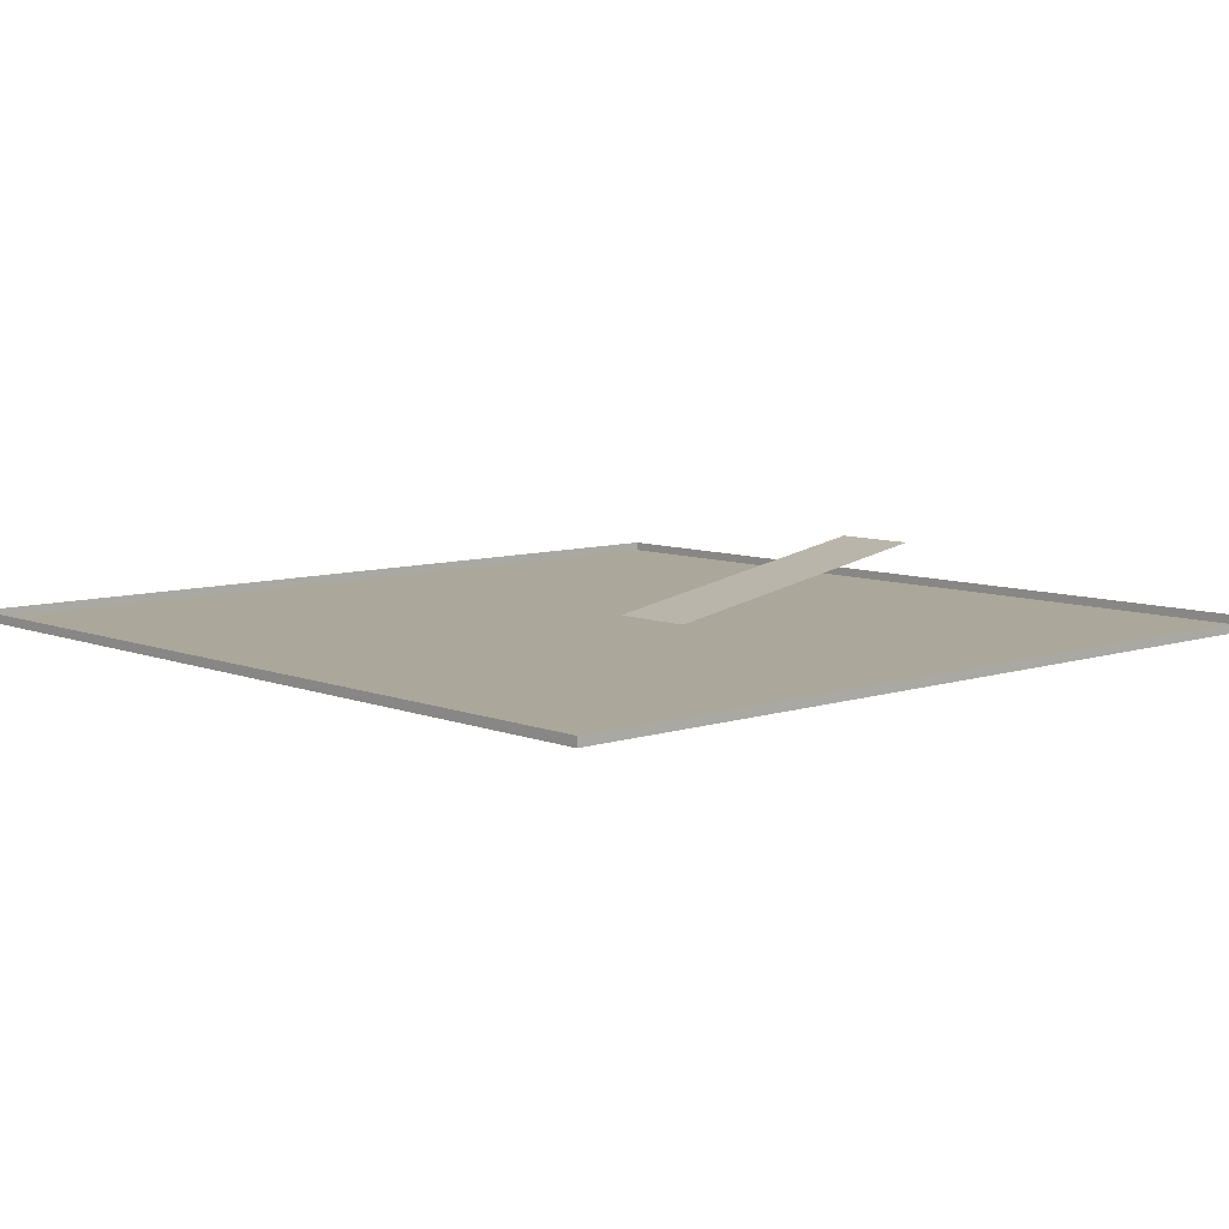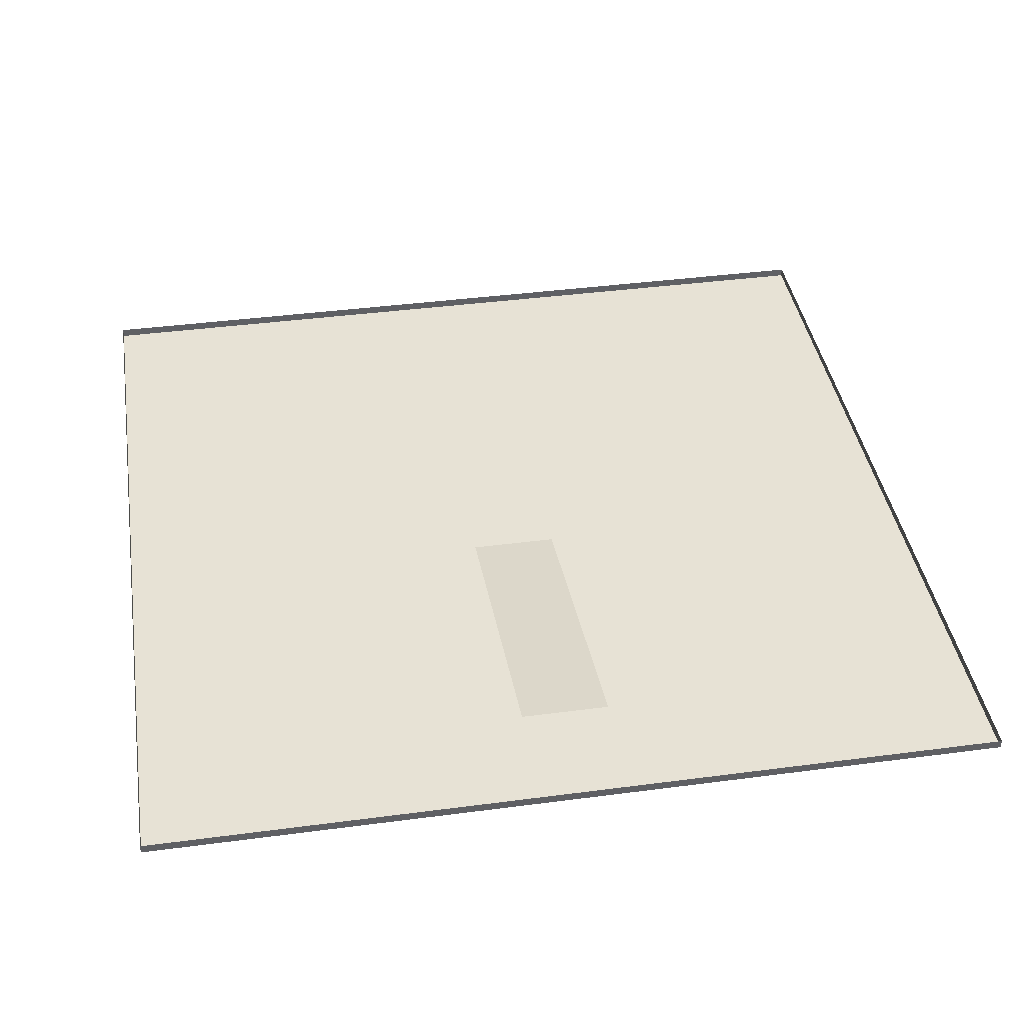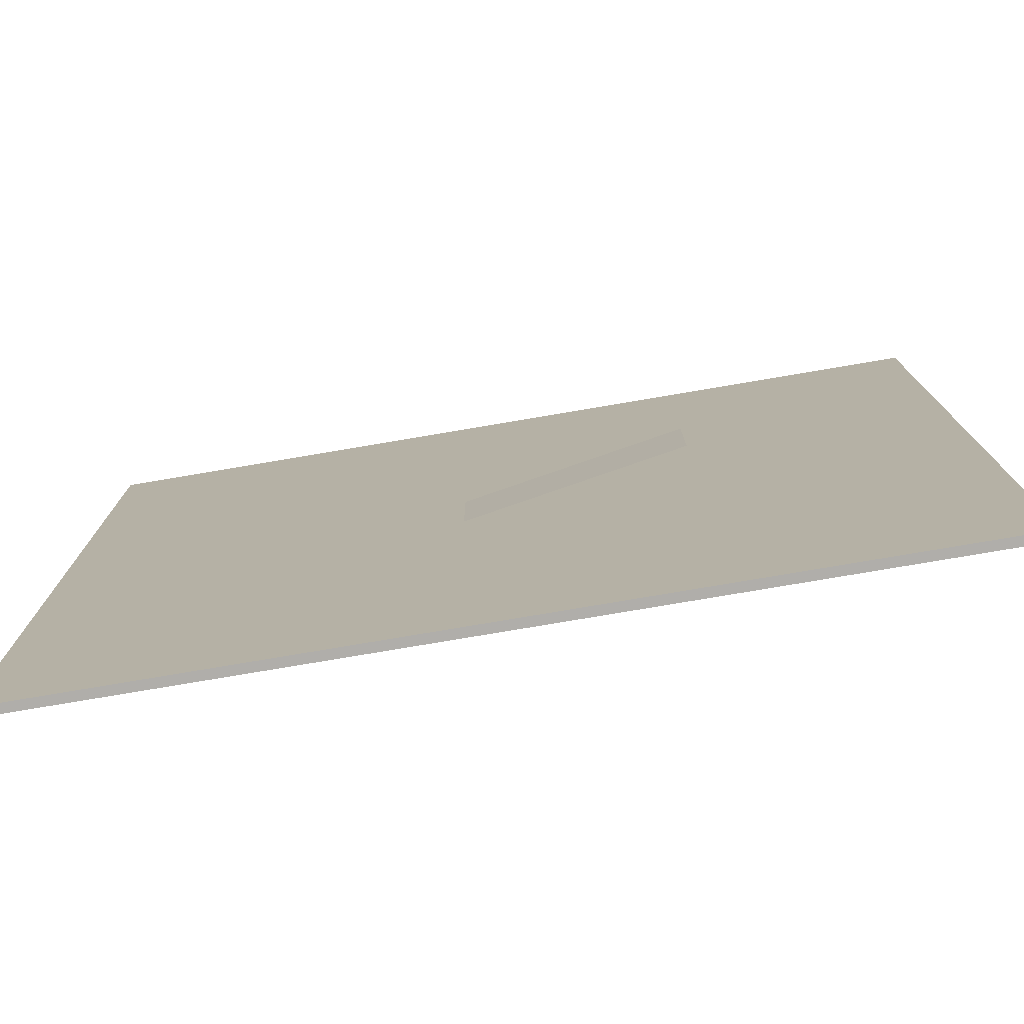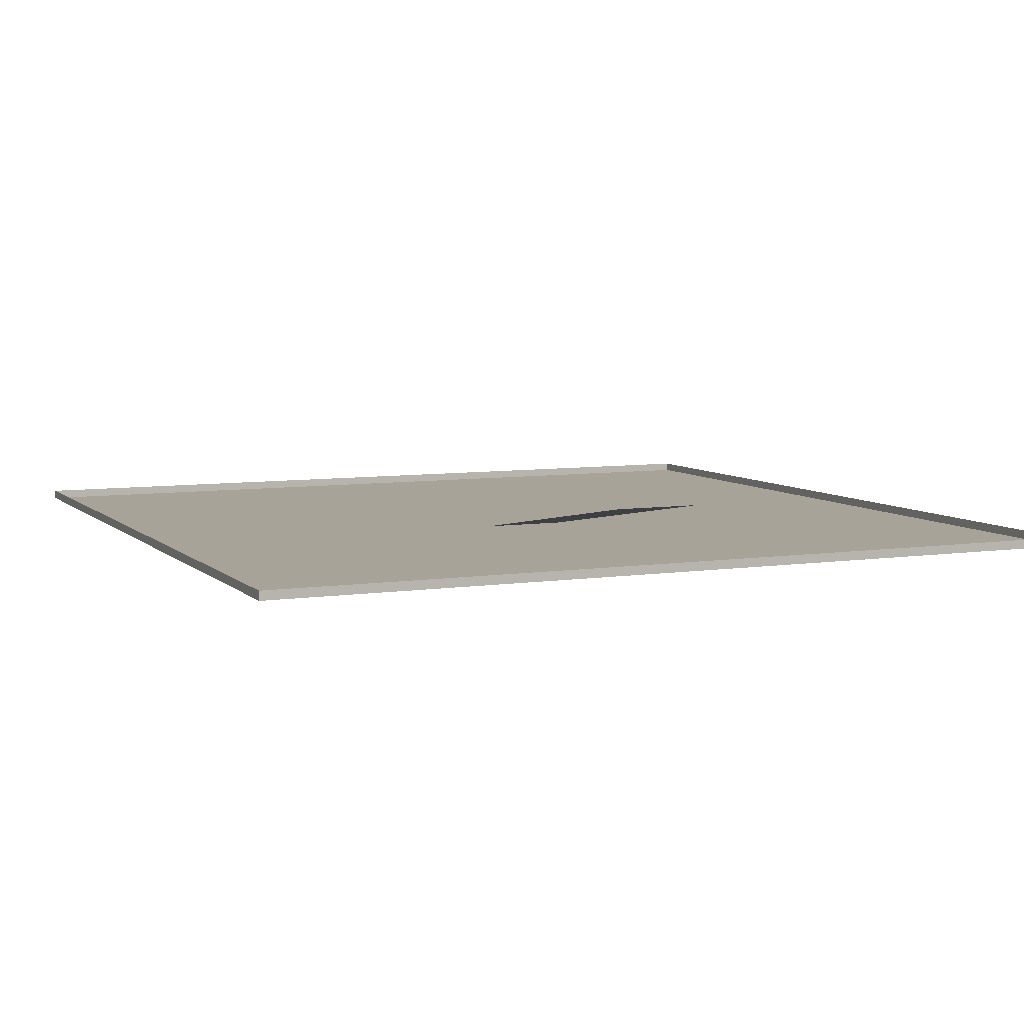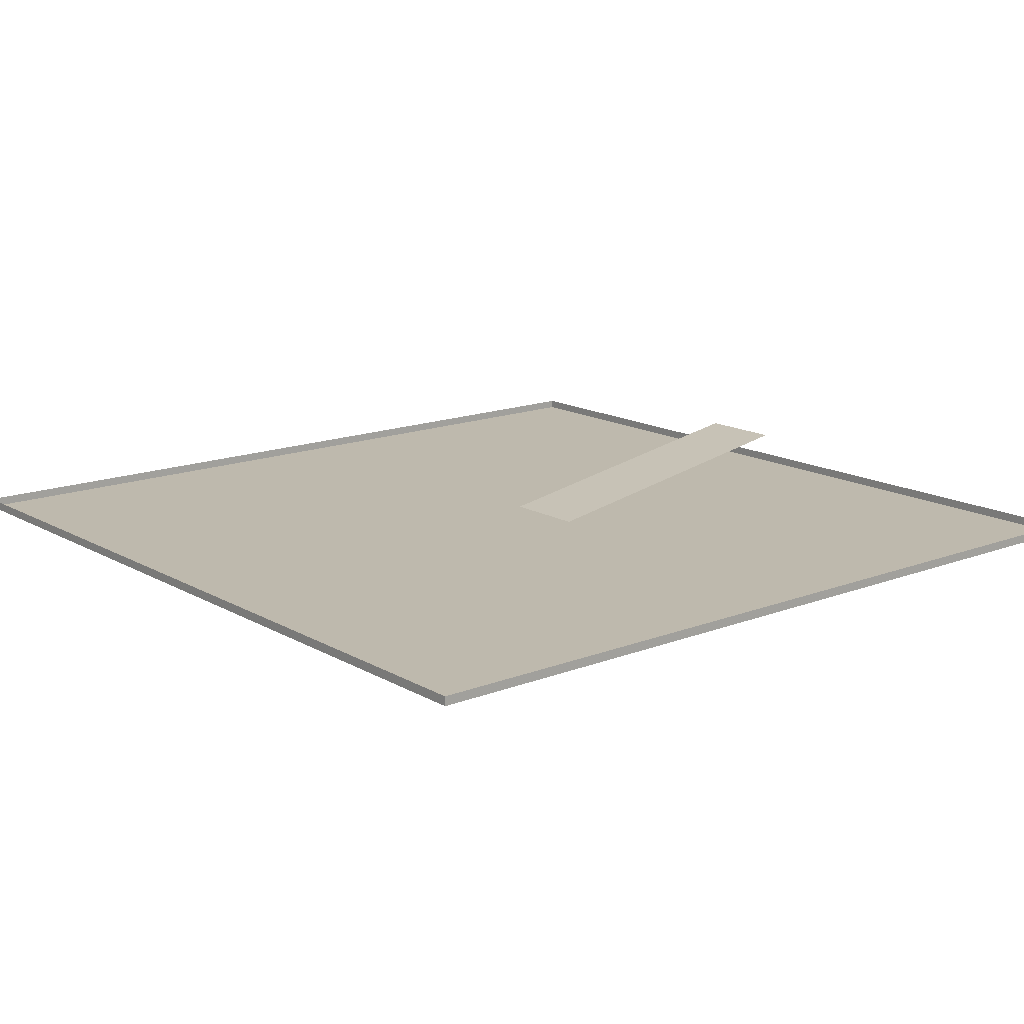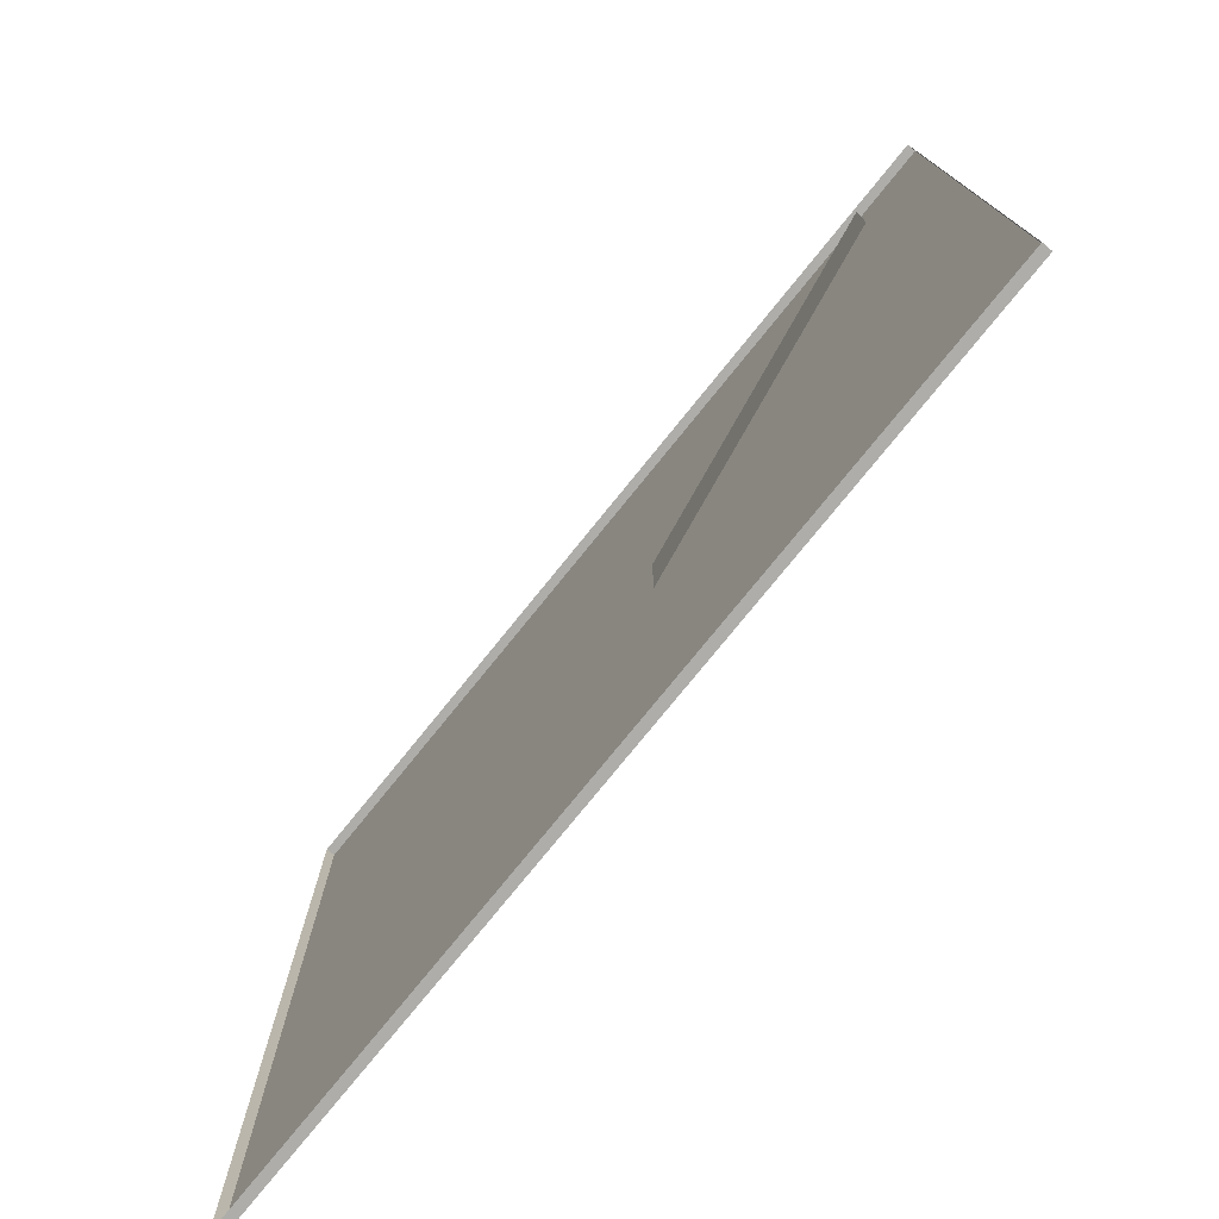
<metadata>
{"format":"obj","ext":"obj","renderer":"f3d","projection":"perspective","resolution":1024,"background":"white","views":[{"elev":8.1,"azim":137.5,"up":"+Y"},{"elev":40.4,"azim":-99.2,"up":"+Y"},{"elev":-77.7,"azim":9.6,"up":"+Z"},{"elev":6.9,"azim":-113.9,"up":"+Y"},{"elev":15.1,"azim":140.4,"up":"+Y"},{"elev":-77.1,"azim":-129.0,"up":"+Z"}]}
</metadata>
<code>
o Cube
v 48 -0.5 -48
v 48 -0.5 48
v -48 -0.5 48
v -48 -0.5 -48
v 48 0.5 -48
v 48 0.5 48
v -48 0.5 48
v -48 0.5 -48
v 18.98 -4.536 4.262
v -40.46 5.527 4.262
v 18.98 -4.536 -5.427
v -40.46 5.527 -5.427
f 1 4 2
f 10 9 12
f 1 2 6
f 2 3 6
f 3 4 7
f 5 8 1
f 4 3 2
f 9 11 12
f 5 1 6
f 3 7 6
f 4 8 7
f 8 4 1

</code>
